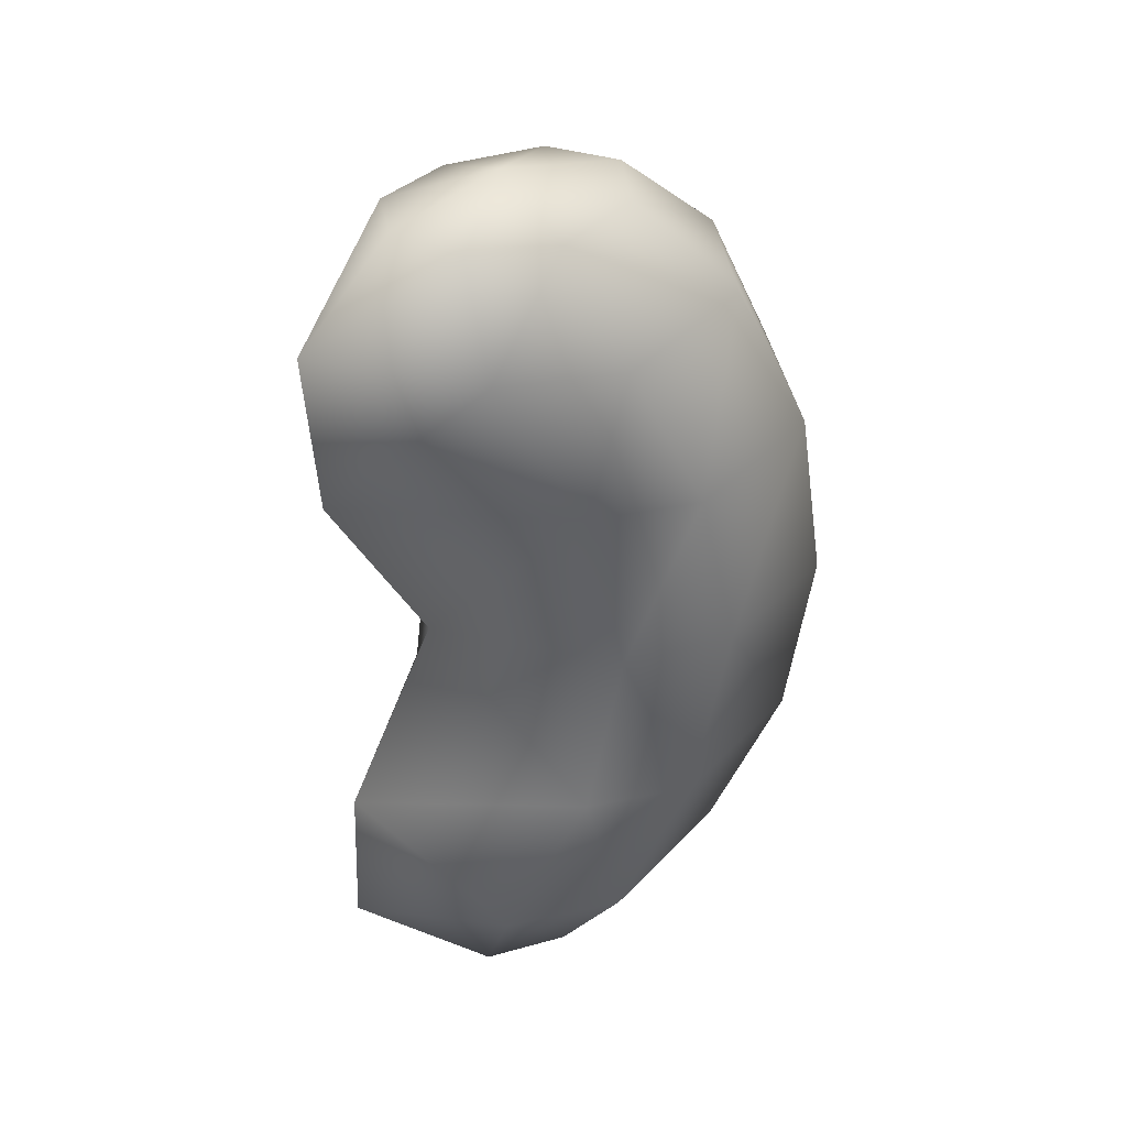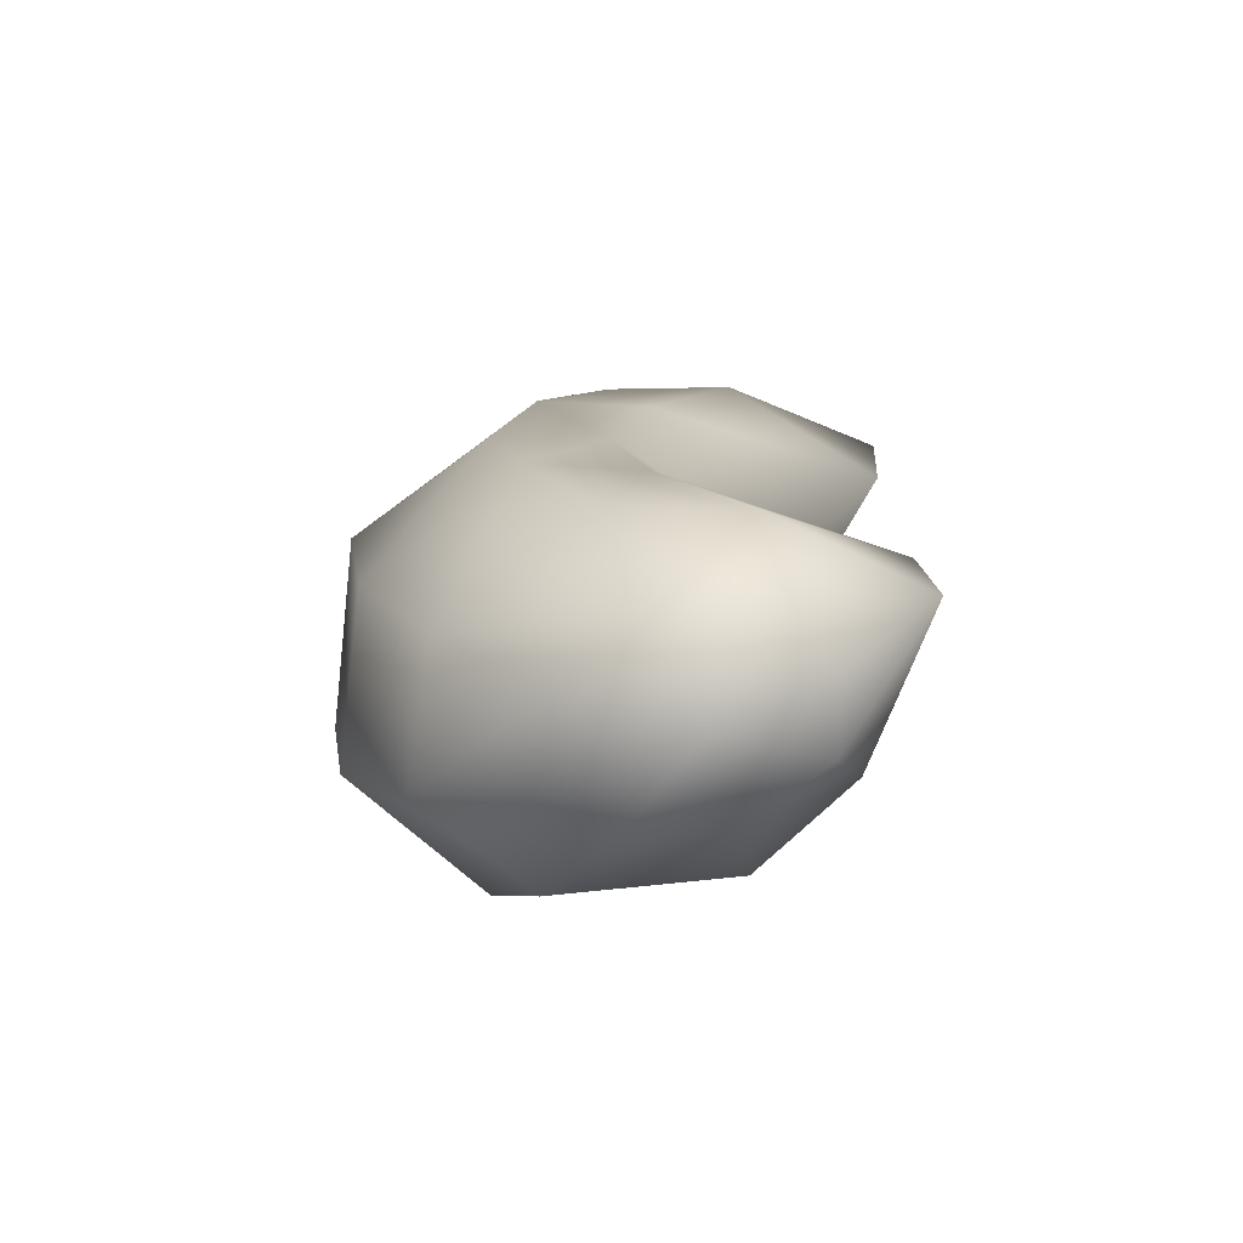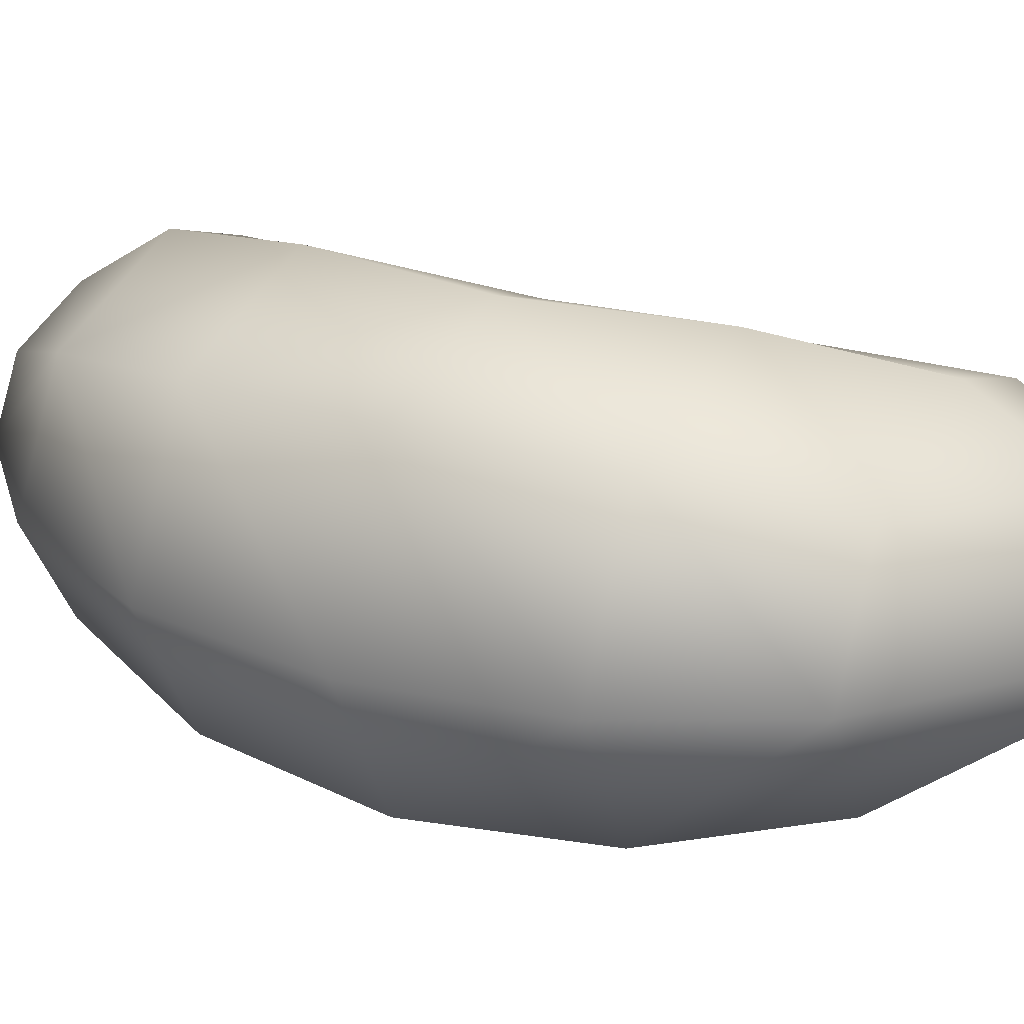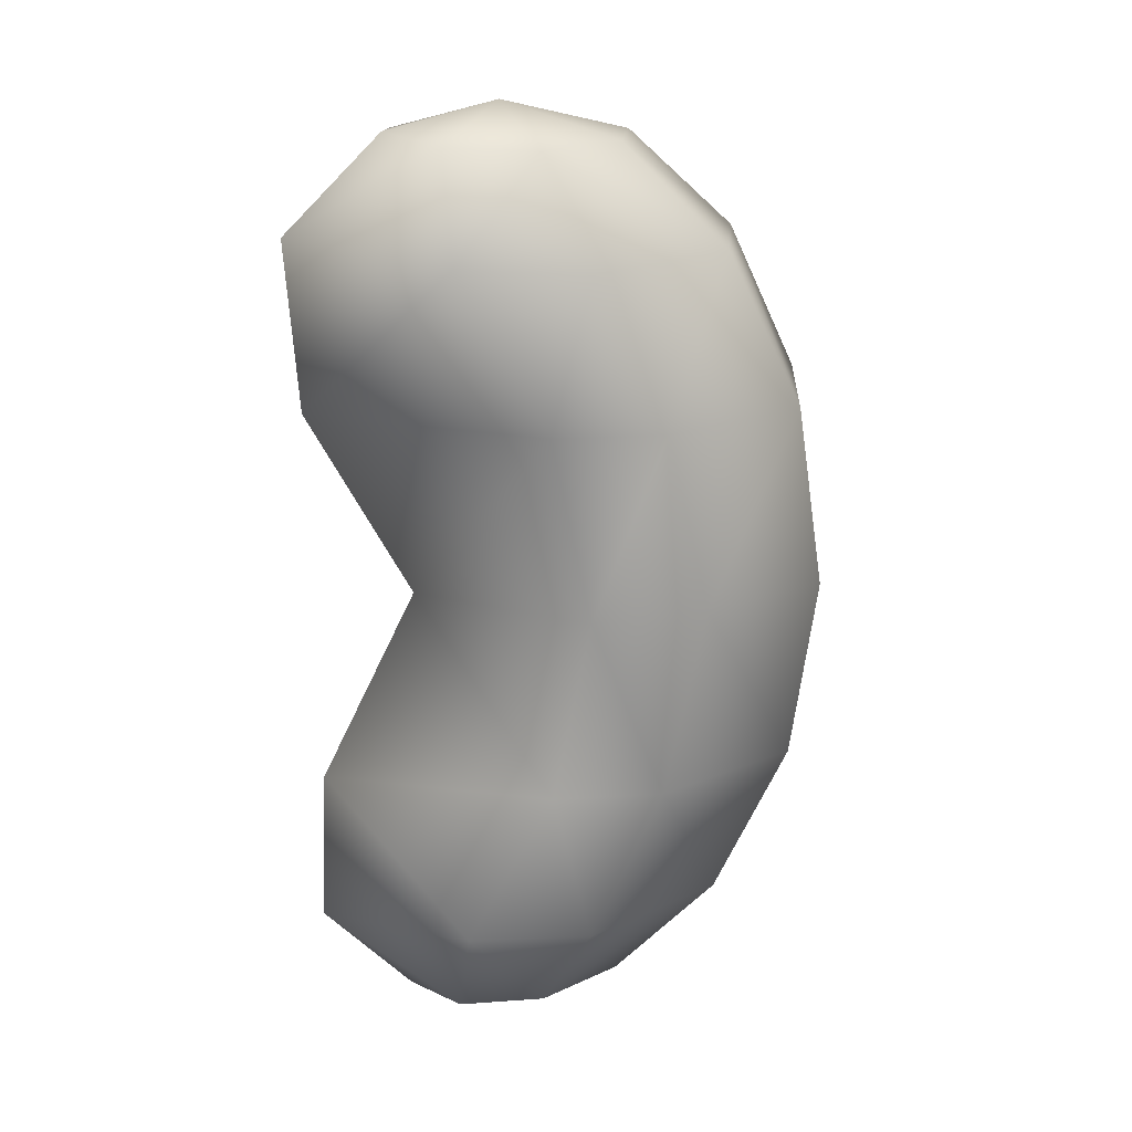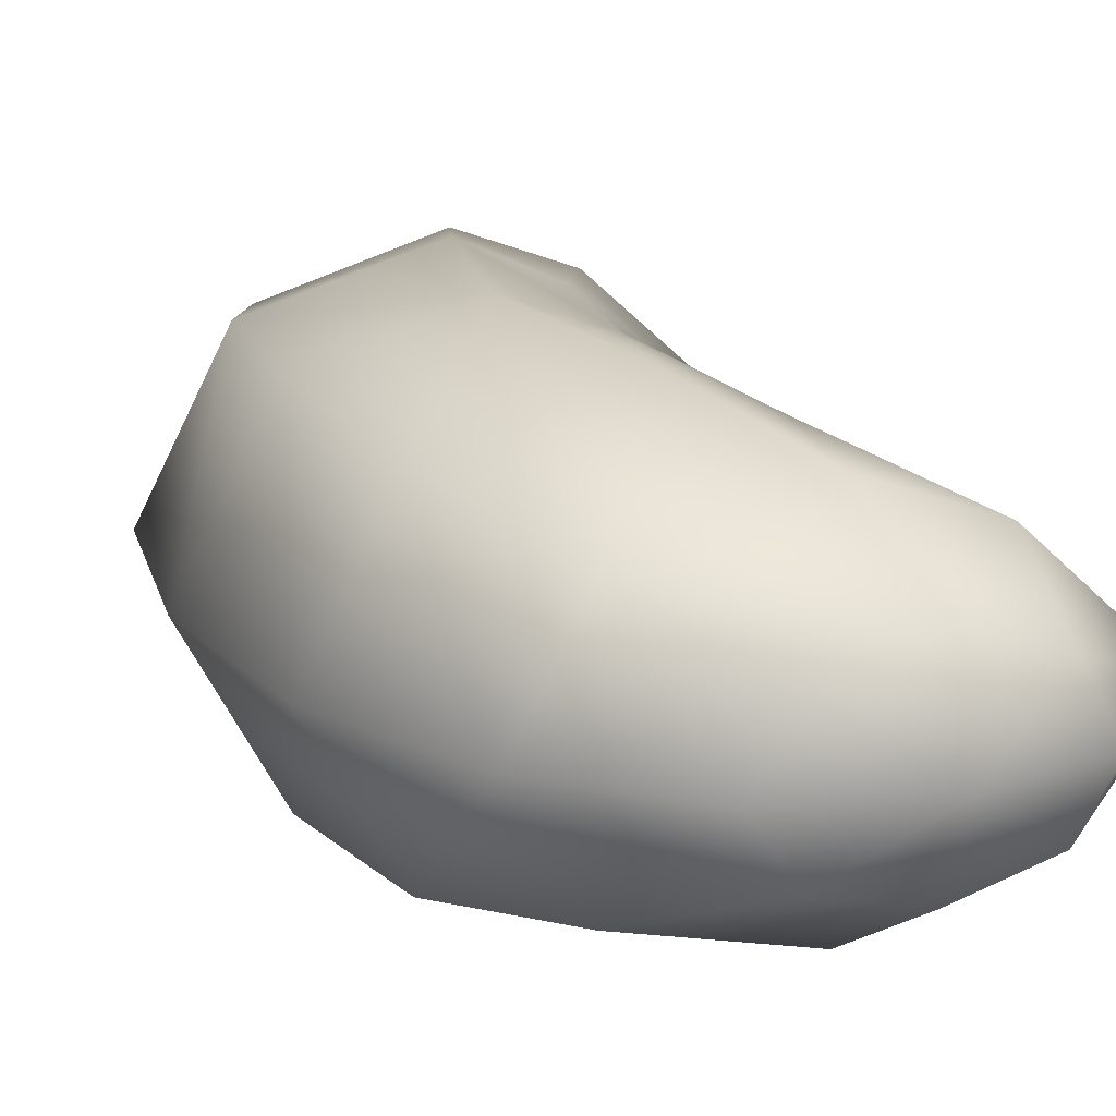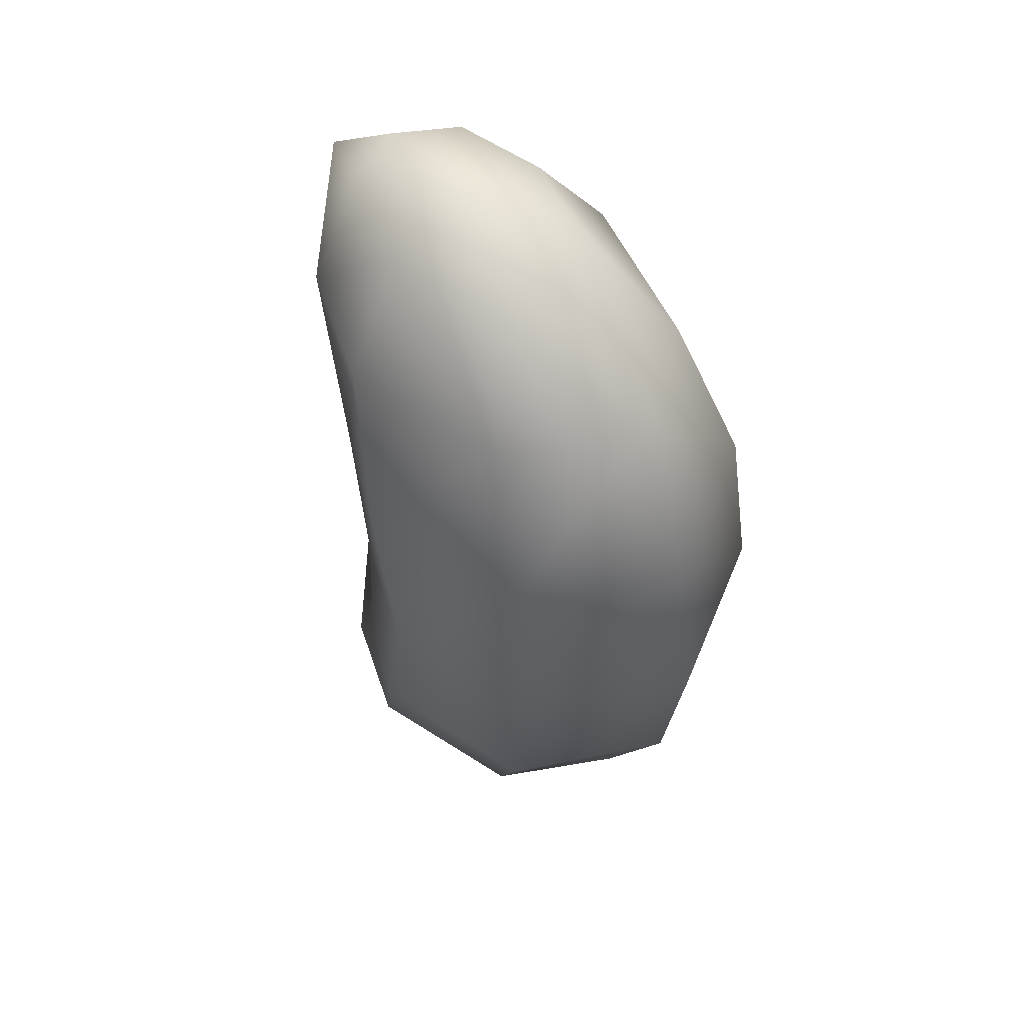
<metadata>
{"format":"obj","ext":"obj","renderer":"f3d","projection":"perspective","resolution":1024,"background":"white","views":[{"elev":38.4,"azim":-37.3,"up":"+Y"},{"elev":-76.7,"azim":-158.7,"up":"+Y"},{"elev":26.6,"azim":116.4,"up":"+Z"},{"elev":19.8,"azim":-25.3,"up":"+Y"},{"elev":19.8,"azim":157.0,"up":"+Z"},{"elev":56.1,"azim":49.6,"up":"+Y"}]}
</metadata>
<code>
v 1.513 2.774 0.08545
v 0.5669 2.775 1.617
v -1.741 1.911 0.08545
v -1.725 2.776 2.25
v -3.707 2.775 1.617
v -4.385 2.774 0.08545
v -3.708 2.774 -1.446
v -1.725 2.774 -2.079
v 0.5669 2.774 -1.446
v 2.661 5.246 2.88
v 4.271 5.231 0.08545
v -1.264 5.279 3.967
v -3.967 5.243 2.88
v -6.609 5.226 0.08545
v -3.986 5.234 -2.705
v -1.264 5.243 -3.784
v 2.661 5.235 -2.705
v 6.114 8.909 0.08545
v 4.205 8.948 3.685
v 0.1796 9.101 4.814
v -2.116 8.936 3.685
v -6.47 8.871 0.08545
v -2.174 8.915 -3.504
v 0.1796 8.957 -4.592
v 4.205 8.919 -3.504
v 6.761 13.25 0.08545
v 4.748 13.3 3.967
v 1.162 13.54 4.985
v -1.281 13.28 3.967
v -4.075 13.17 0.08545
v -1.354 13.25 -3.784
v 1.162 13.32 -4.737
v 4.748 13.26 -3.784
v 6.114 17.59 0.08545
v 4.205 17.62 3.685
v 0.1796 17.78 4.814
v -2.154 17.68 3.685
v -6.657 17.87 0.08545
v -2.212 17.66 -3.504
v 0.1796 17.63 -4.592
v 4.205 17.6 -3.504
v 4.271 21.26 0.08545
v 2.661 21.28 2.88
v -1.264 21.31 3.967
v -4.082 21.48 2.88
v -6.974 21.9 0.08545
v -4.101 21.47 -2.705
v -1.264 21.28 -3.784
v 2.661 21.27 -2.705
v 0.5669 23.72 1.617
v 1.513 23.72 0.08545
v -1.725 23.72 2.25
v -3.791 23.87 1.617
v -4.572 24.05 0.08545
v -3.792 23.87 -1.446
v -1.725 23.72 -2.079
v 0.5669 23.72 -1.446
v -1.741 24.58 0.08545
g bean:Mesh
f 1 2 3
f 2 4 3
f 4 5 3
f 5 6 3
f 6 7 3
f 7 8 3
f 8 9 3
f 9 1 3
f 10 2 1
f 10 1 11
f 10 12 4
f 10 4 2
f 12 13 4
f 4 13 5
f 5 13 14
f 5 14 6
f 7 6 14
f 7 14 15
f 8 7 15
f 8 15 16
f 9 8 17
f 17 8 16
f 11 1 9
f 11 9 17
f 10 11 18
f 10 18 19
f 10 19 20
f 10 20 12
f 12 20 21
f 12 21 13
f 14 13 22
f 22 13 21
f 15 14 22
f 15 22 23
f 24 16 23
f 23 16 15
f 25 17 24
f 24 17 16
f 11 17 18
f 18 17 25
f 19 18 26
f 19 26 27
f 19 27 28
f 19 28 20
f 20 28 29
f 20 29 21
f 22 21 30
f 30 21 29
f 23 22 30
f 23 30 31
f 32 24 31
f 31 24 23
f 33 25 32
f 32 25 24
f 18 25 26
f 26 25 33
f 27 26 34
f 27 34 35
f 27 35 28
f 28 35 36
f 28 36 29
f 29 36 37
f 30 29 37
f 30 37 38
f 31 30 39
f 39 30 38
f 40 32 31
f 40 31 39
f 41 33 32
f 41 32 40
f 26 33 34
f 34 33 41
f 35 34 42
f 35 42 43
f 35 43 36
f 36 43 44
f 36 44 37
f 37 44 45
f 38 37 45
f 38 45 46
f 39 38 47
f 47 38 46
f 48 40 39
f 48 39 47
f 49 41 40
f 49 40 48
f 34 41 42
f 42 41 49
f 50 43 42
f 50 42 51
f 44 43 52
f 52 43 50
f 45 44 52
f 45 52 53
f 45 53 46
f 46 53 54
f 47 46 55
f 55 46 54
f 55 56 47
f 47 56 48
f 56 57 49
f 56 49 48
f 51 42 57
f 57 42 49
f 58 50 51
f 58 52 50
f 58 53 52
f 58 54 53
f 58 55 54
f 58 56 55
f 58 57 56
f 58 51 57

</code>
